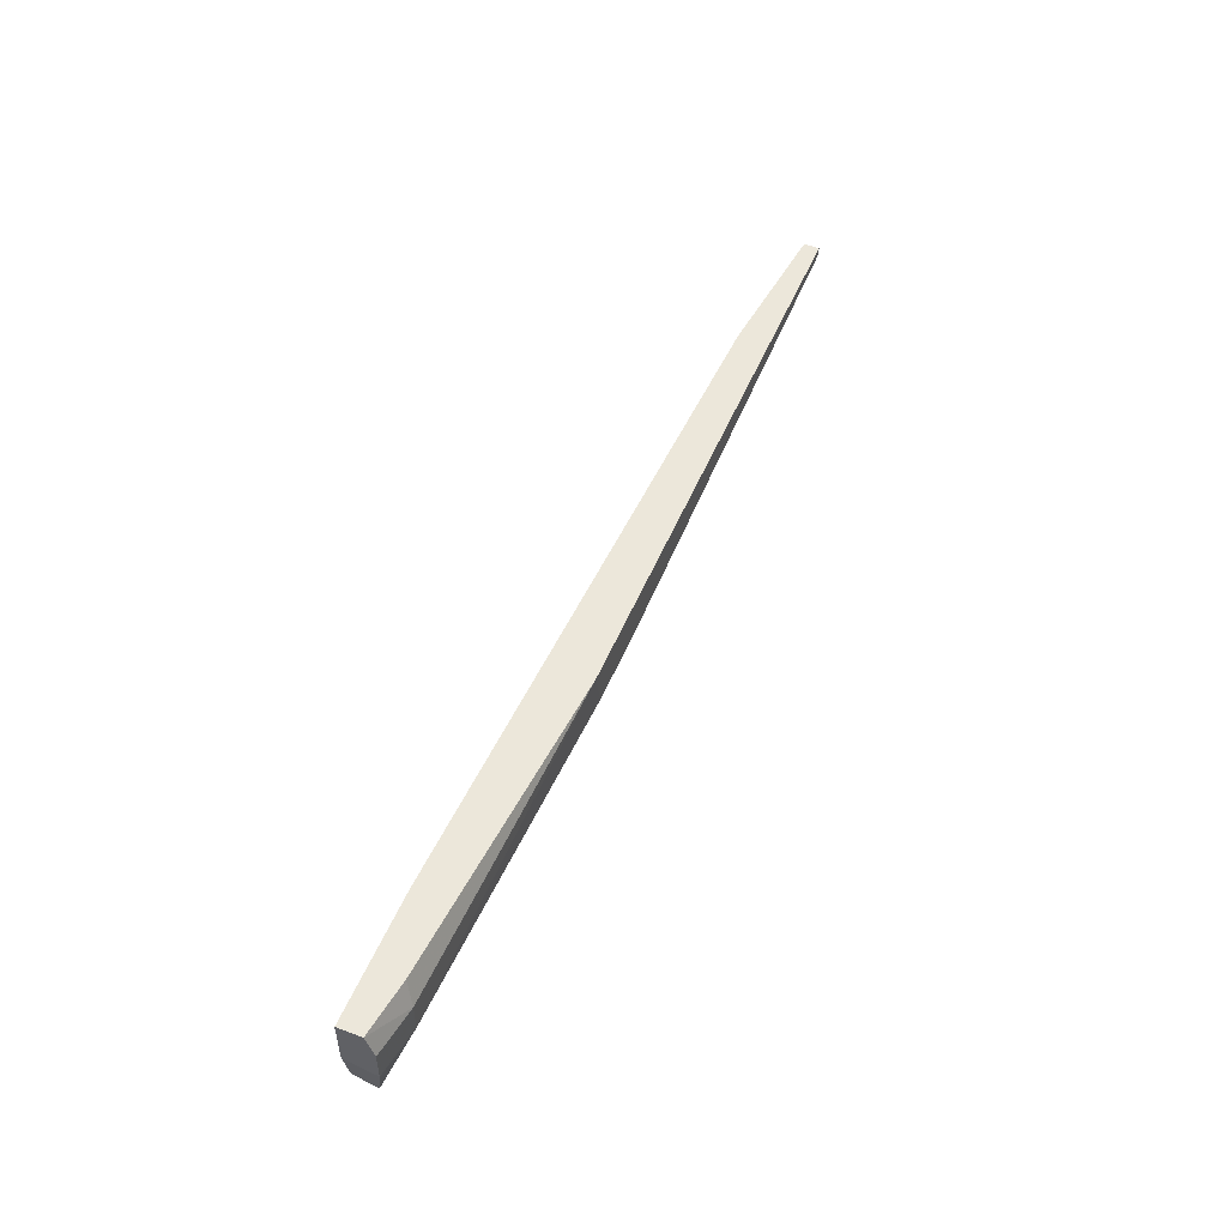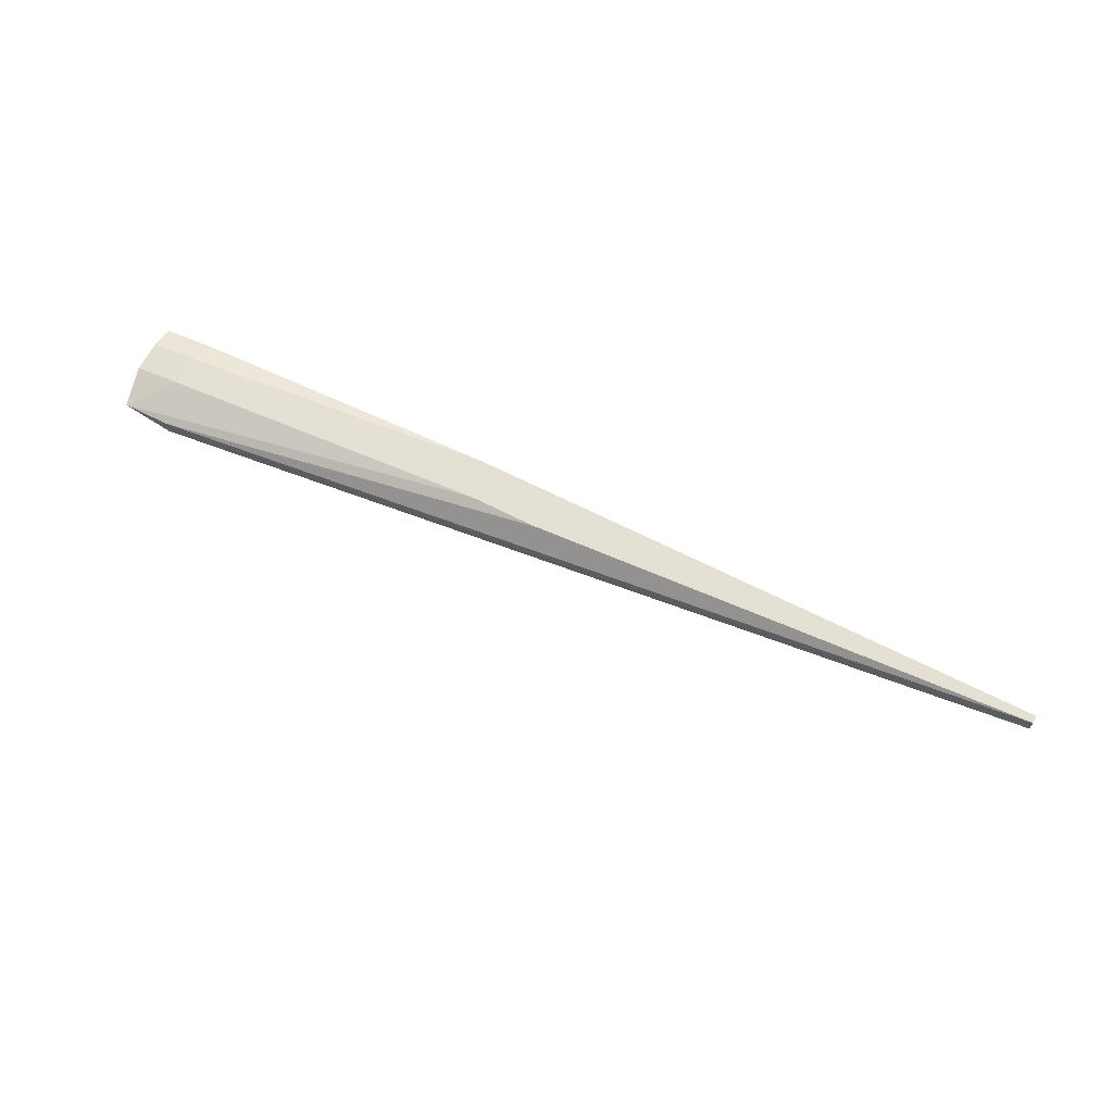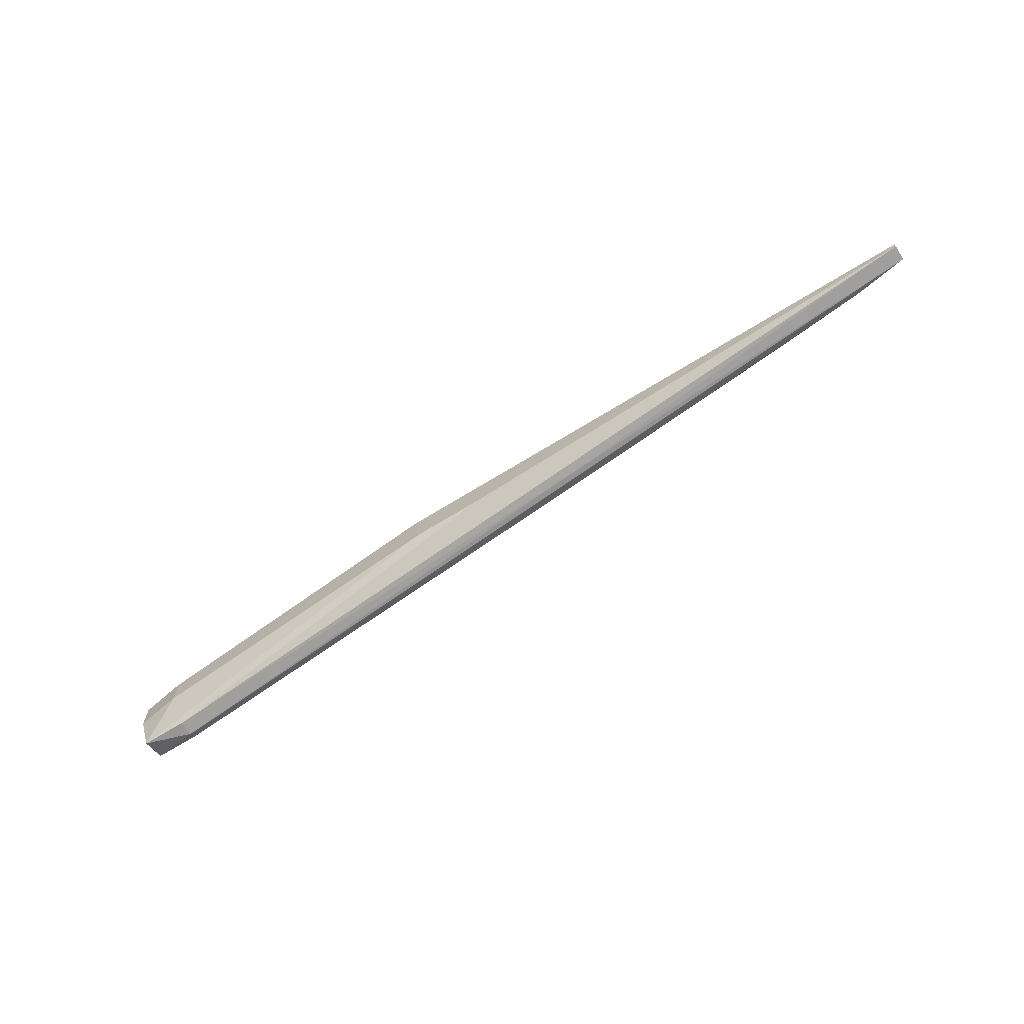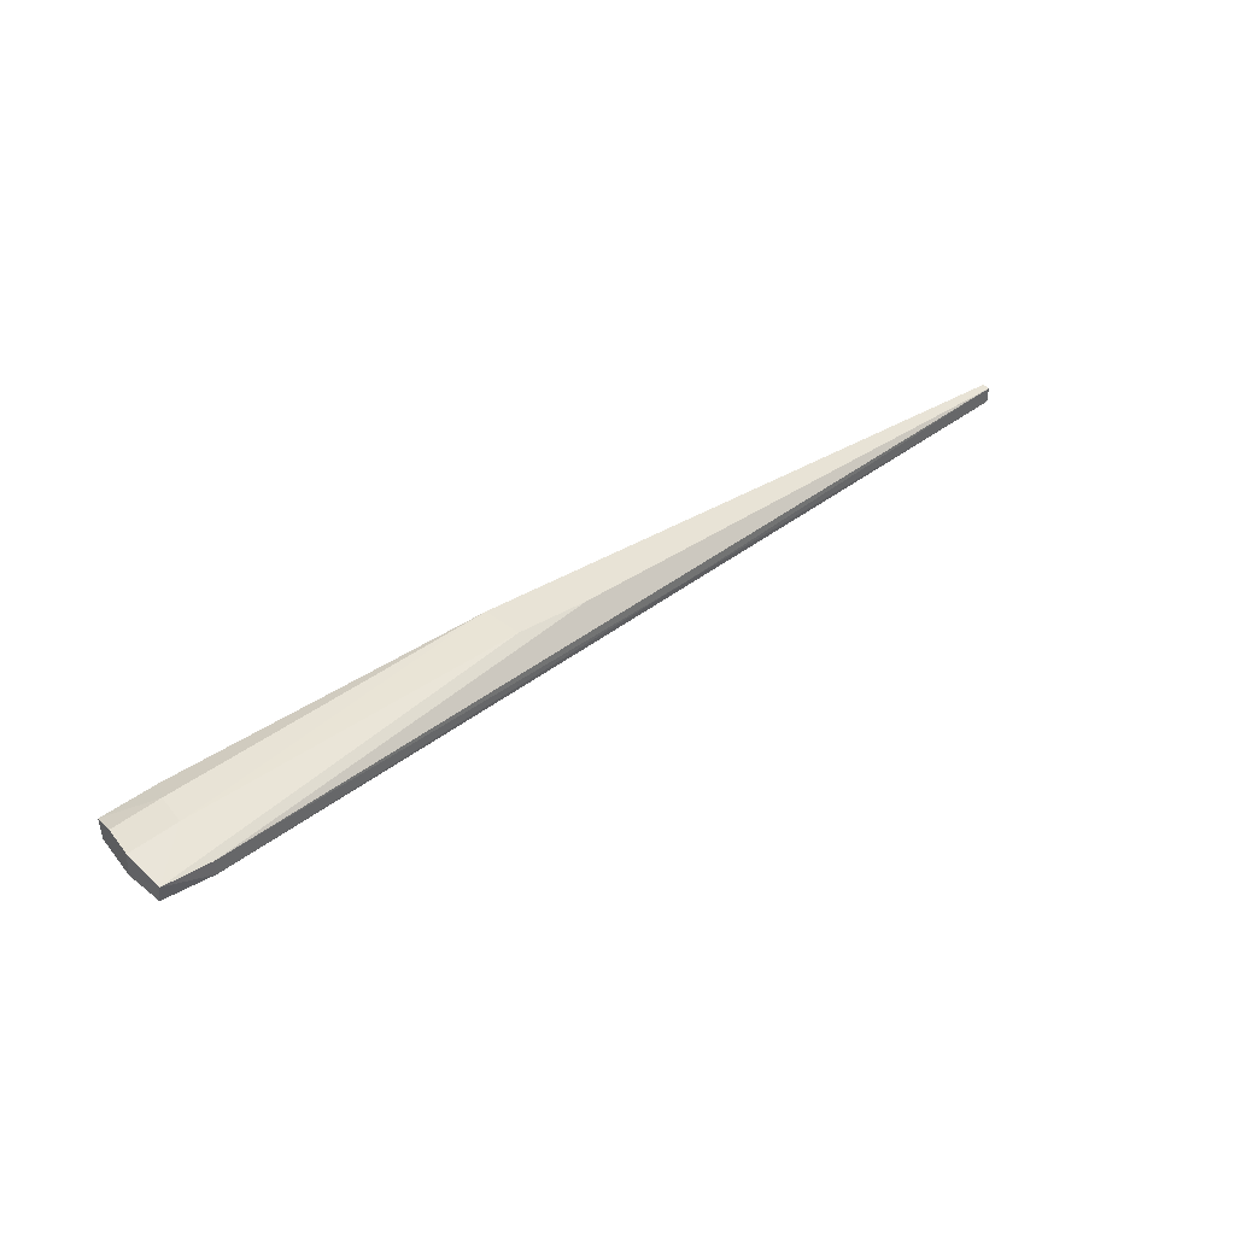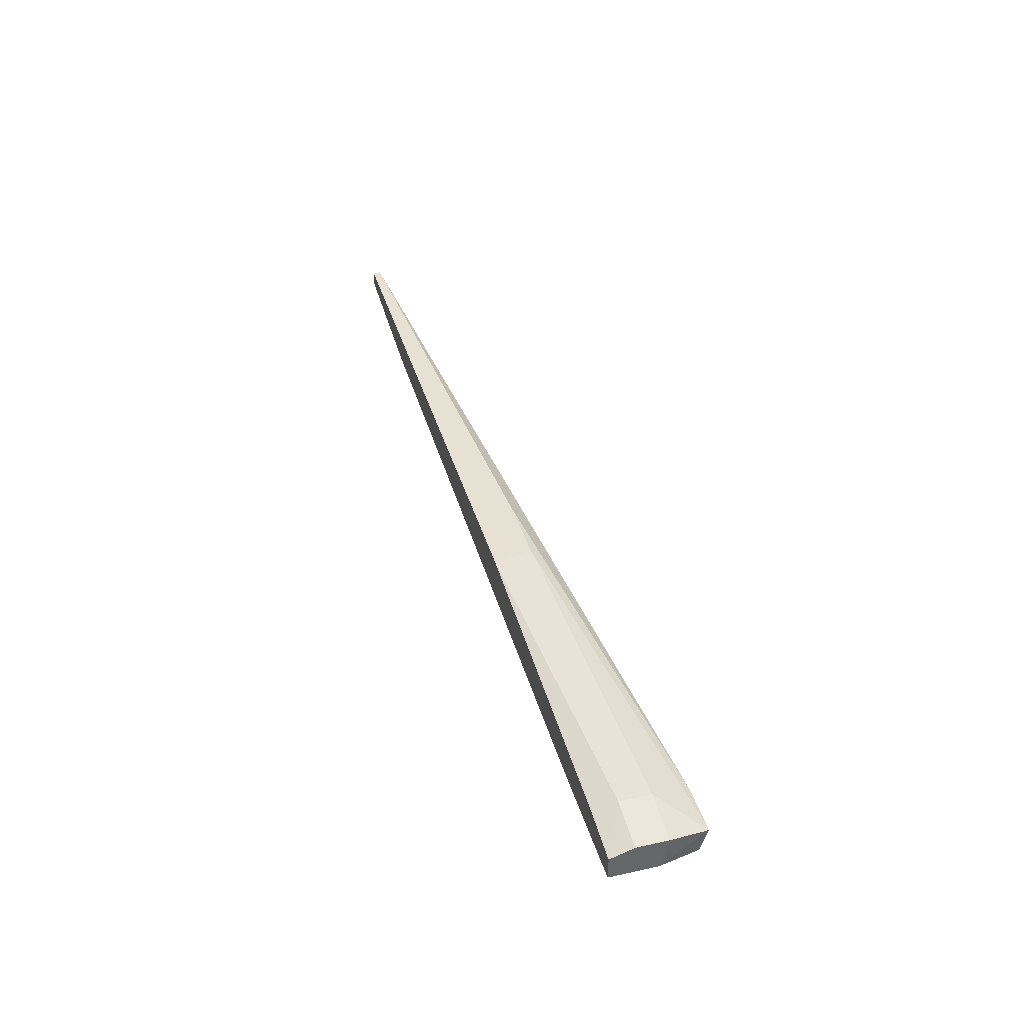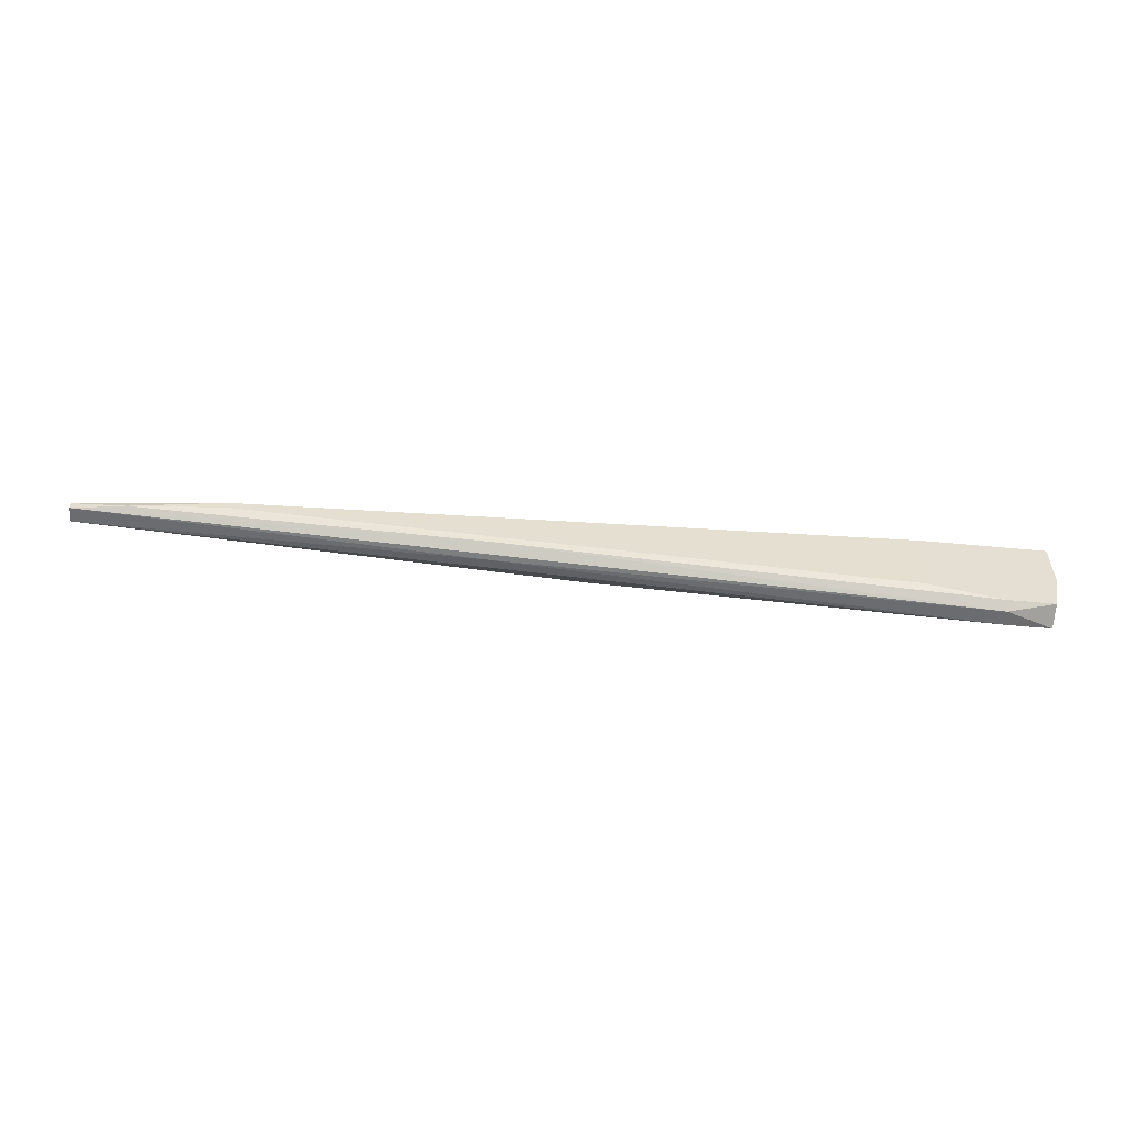
<metadata>
{"format":"obj","ext":"obj","renderer":"f3d","projection":"perspective","resolution":1024,"background":"white","views":[{"elev":50.4,"azim":-68.0,"up":"+Y"},{"elev":65.7,"azim":27.1,"up":"+Z"},{"elev":-68.0,"azim":31.9,"up":"+Y"},{"elev":41.7,"azim":-35.4,"up":"+Z"},{"elev":38.6,"azim":-105.6,"up":"+Z"},{"elev":-53.8,"azim":174.2,"up":"+Y"}]}
</metadata>
<code>
v -0.09615 -0.02392 -0.02267
v -0.09615 -0.02392 -0.02548
v -0.09615 -0.00701 -0.02126
v -0.09615 -0.02251 -0.02689
v 0.05463 -0.008421 -0.02126
v -0.03837 -0.01406 -0.01703
v 0.03772 -0.008421 -0.02267
v 0.03772 -0.00701 -0.02267
v -0.08348 -0.00701 -0.02689
v -0.02569 -0.01406 -0.01703
v -0.106 -0.01547 -0.02689
v -0.106 -0.01124 -0.02126
v -0.106 -0.01687 -0.02126
v -0.106 -0.00701 -0.02267
v -0.106 -0.00701 -0.02689
v -0.03978 -0.00701 -0.01703
v -0.08206 -0.0197 -0.02689
v 0.06451 -0.008421 -0.01985
v 0.06451 -0.008421 -0.01703
v 0.06451 -0.00701 -0.01985
v 0.06451 -0.00701 -0.01703
v -0.008792 -0.01406 -0.02408
v -0.09757 -0.01124 -0.01985
v -0.09757 -0.01687 -0.01985
v -0.1046 -0.02392 -0.02267
v -0.1046 -0.02251 -0.02689
v -0.007373 -0.01547 -0.02126
f 13 23 12
f 21 15 16
f 19 21 16
f 15 21 8
f 19 16 6
f 16 24 6
f 24 25 6
f 16 15 14
f 17 15 9
f 8 17 9
f 15 8 9
f 15 17 26
f 2 25 26
f 24 16 23
f 6 25 1
f 25 2 1
f 21 19 18
f 19 6 10
f 1 19 10
f 6 1 10
f 25 24 13
f 14 15 13
f 24 23 13
f 18 2 22
f 5 18 22
f 16 14 3
f 23 16 3
f 14 23 3
f 26 17 4
f 2 26 4
f 17 22 4
f 22 2 4
f 8 21 20
f 5 8 20
f 21 18 20
f 18 5 20
f 19 1 27
f 1 2 27
f 18 19 27
f 2 18 27
f 17 8 7
f 8 5 7
f 22 17 7
f 5 22 7
f 15 26 11
f 26 25 11
f 25 13 11
f 13 15 11
f 23 14 12
f 14 13 12

</code>
